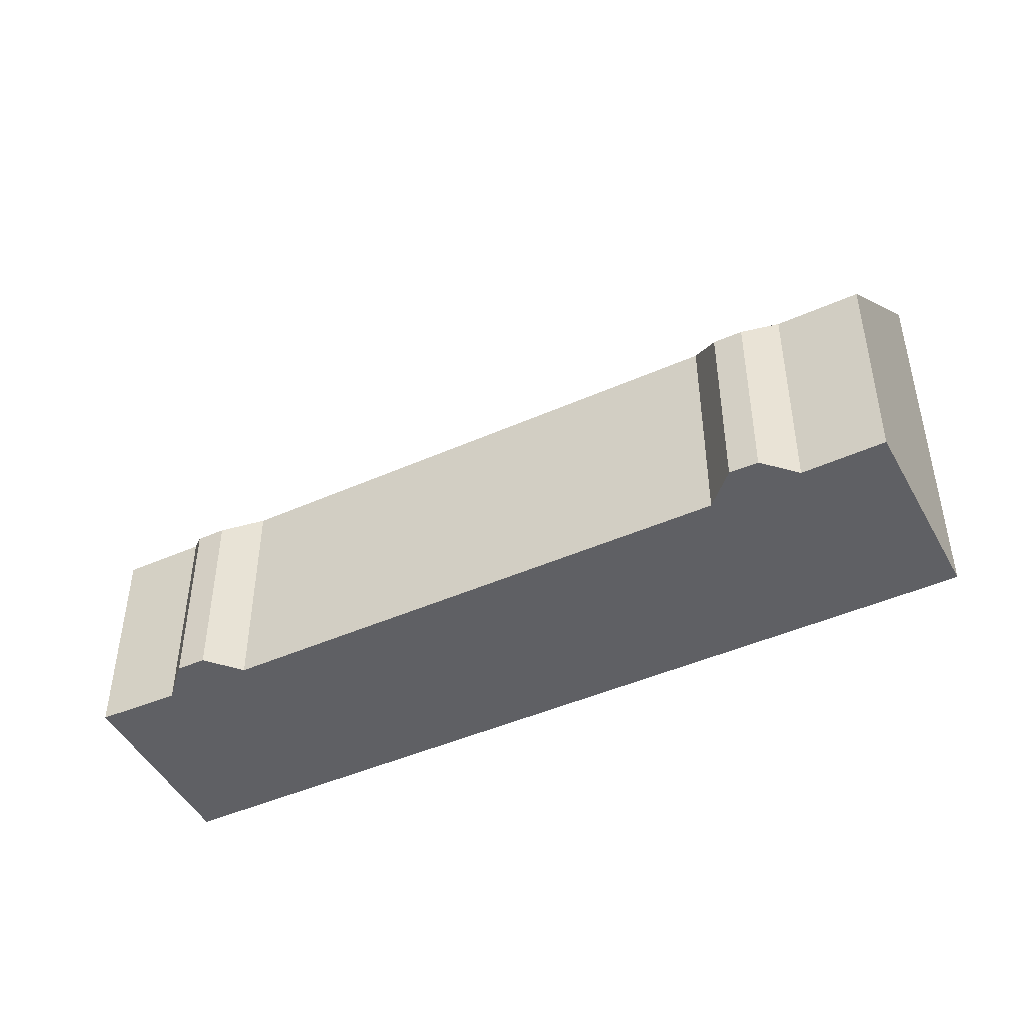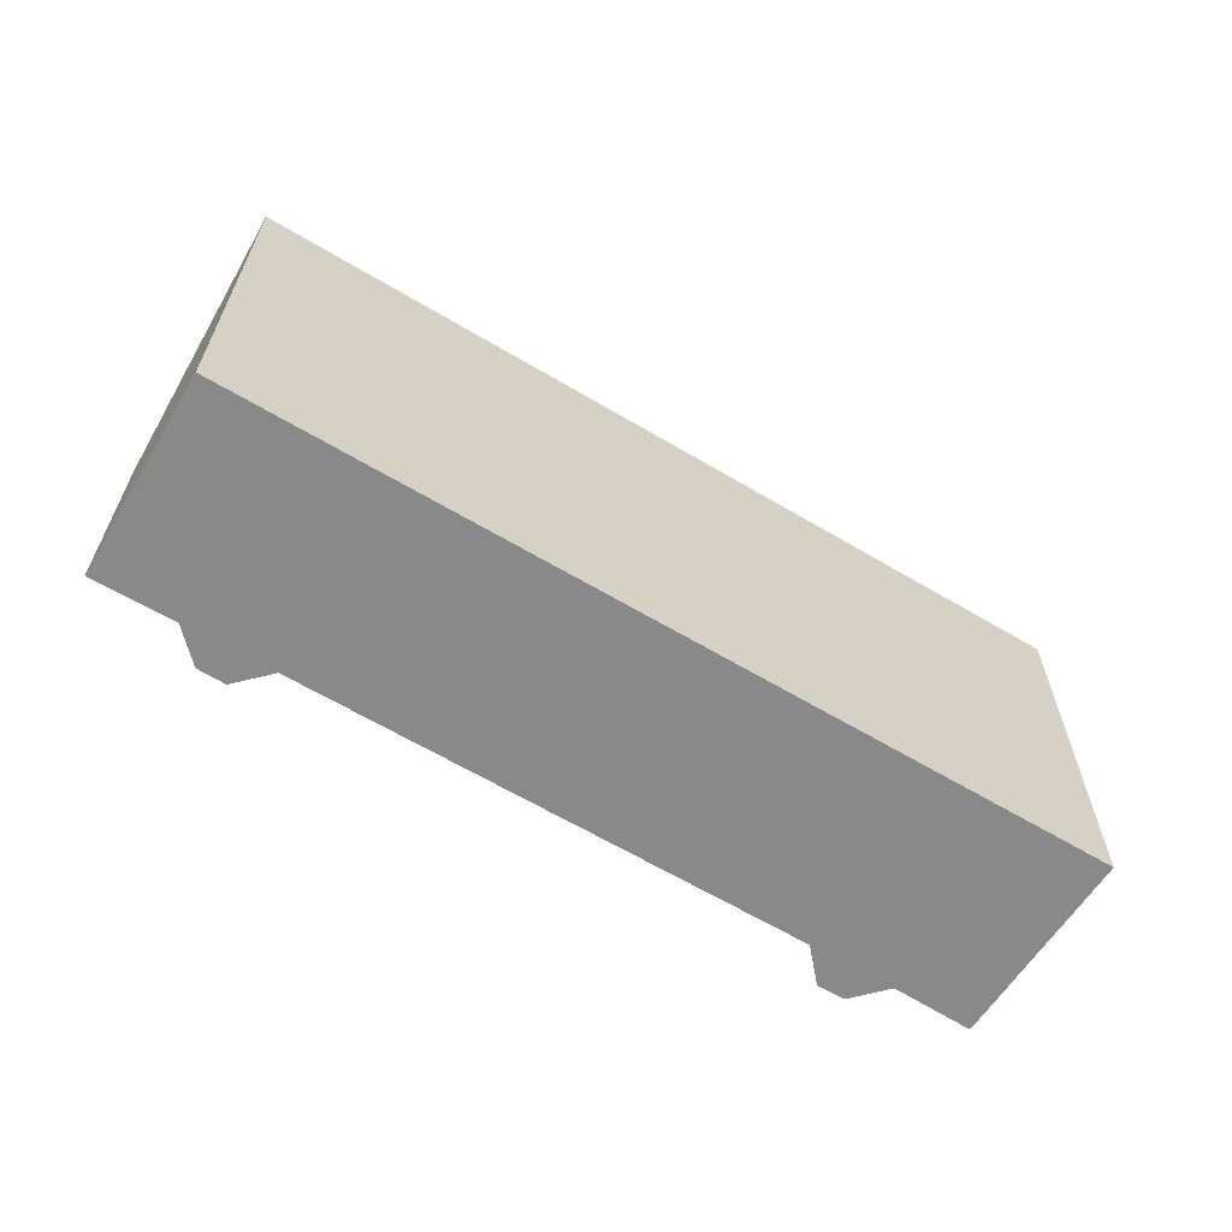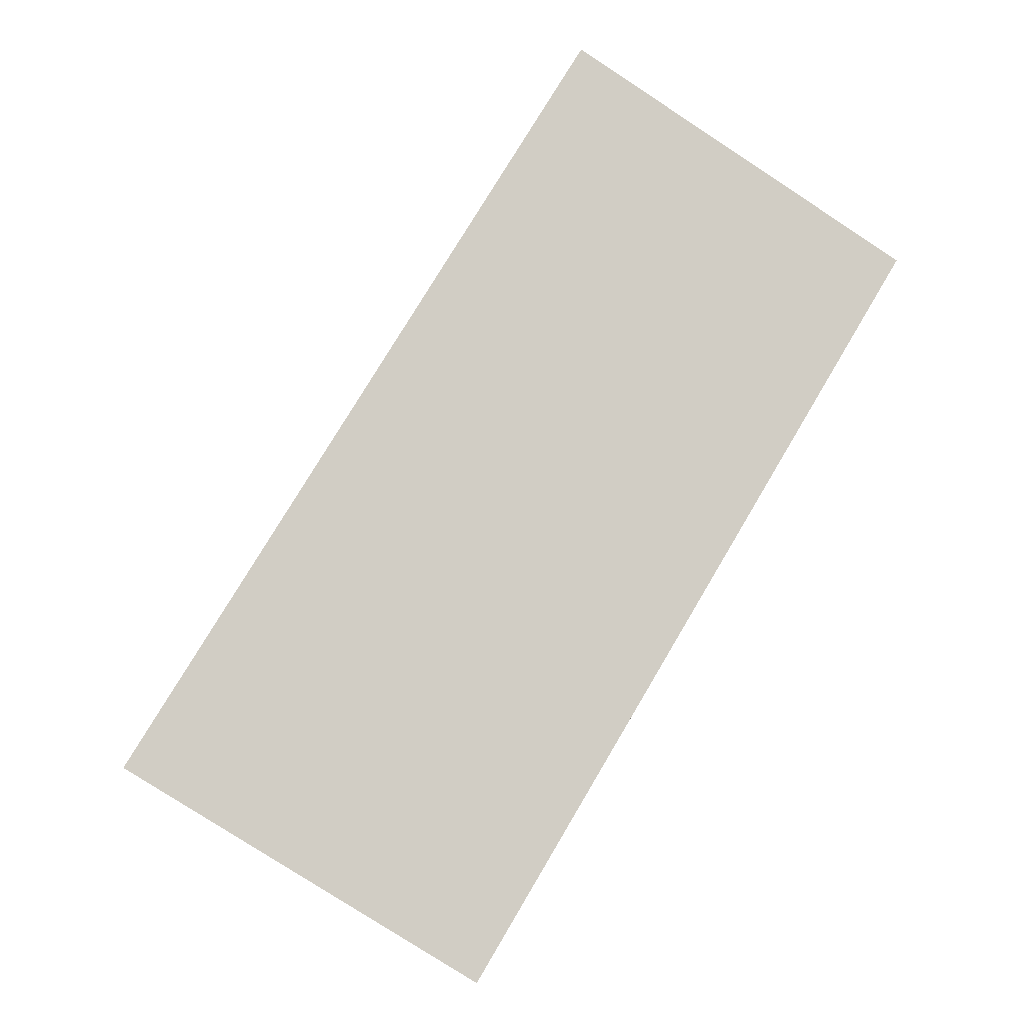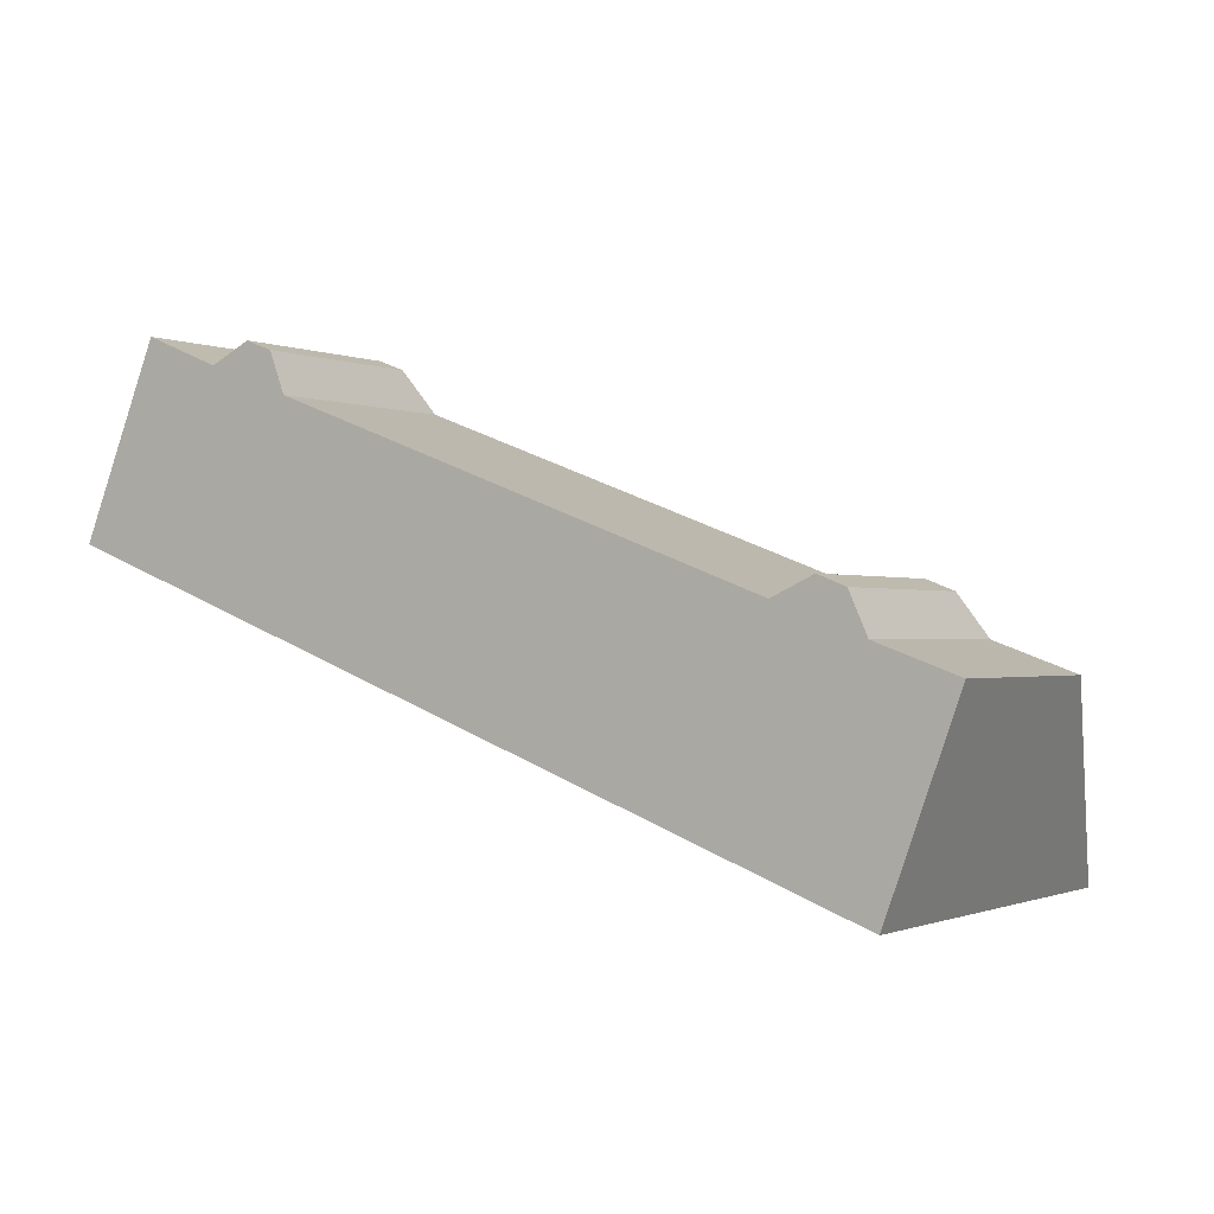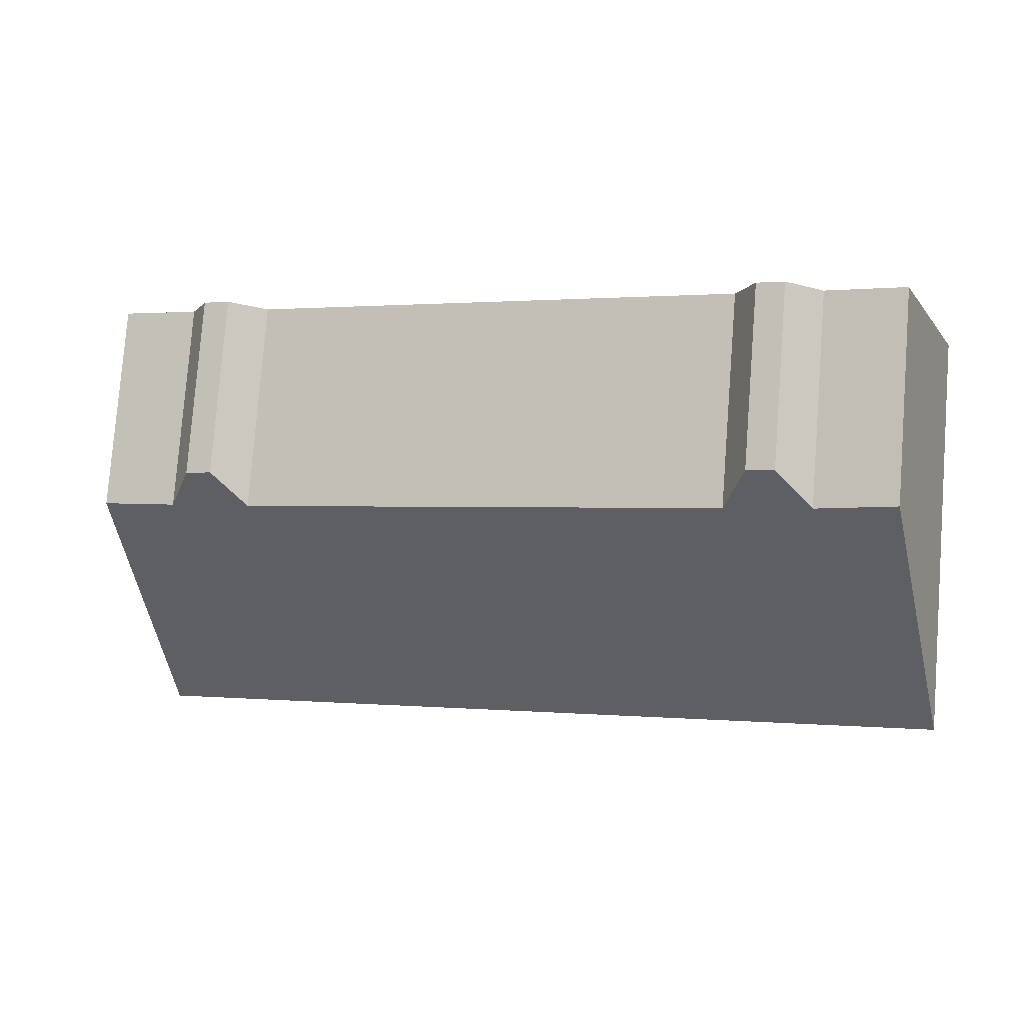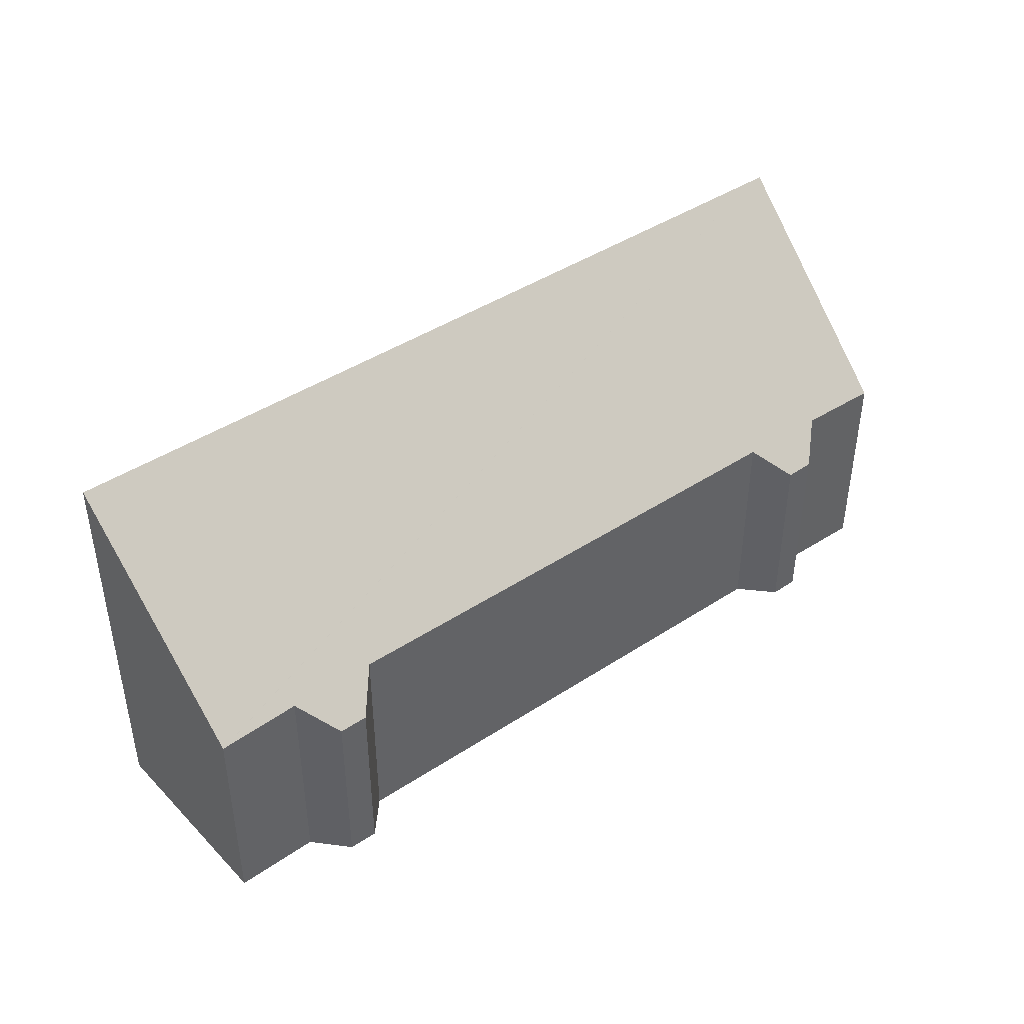
<metadata>
{"format":"obj","ext":"obj","renderer":"f3d","projection":"perspective","resolution":1024,"background":"white","views":[{"elev":-45.2,"azim":47.8,"up":"+Y"},{"elev":-63.3,"azim":169.5,"up":"+Y"},{"elev":-79.5,"azim":-123.0,"up":"+Z"},{"elev":-0.8,"azim":33.5,"up":"+Z"},{"elev":79.5,"azim":-175.6,"up":"+Z"},{"elev":43.2,"azim":-17.2,"up":"+Y"}]}
</metadata>
<code>
v  5.191 4.943 4.678
v  6.326 5.75 3.328
v  4.12 5.747 4.157
v  5.909 4.948 4.404
v  20.32 4.982 -1.033
v  21.5 5.746 -2.351
v  19.24 5.765 -1.528
v  21.03 4.995 -1.314
v  2.083 5.691 4.985
v  0.398 10.72 -0.149
v  0 10.72 6.562e-16
v  21.31 10.72 -7.982
v  2.098 5.691 4.979
v  21.53 10.72 -8.065
v  21.72 10.72 -8.137
v  23.35 6.321 -3.706
v  23.58 5.722 -3.102
v  21.72 4.982e-16 -8.137
v  0 0 0
v  21.53 4.938e-16 -8.065
v  21.31 4.888e-16 -7.982
v  0.398 9.124e-18 -0.149
v  2.083 -3.052e-16 4.985
v  4.12 -2.545e-16 4.157
v  5.191 -2.864e-16 4.678
v  19.24 9.356e-17 -1.528
v  20.32 6.325e-17 -1.033
v  2.098 -3.049e-16 4.979
v  5.909 -2.697e-16 4.404
v  6.326 -2.038e-16 3.328
v  21.03 8.046e-17 -1.314
v  21.5 1.44e-16 -2.351
v  23.58 1.899e-16 -3.102
v  23.35 2.269e-16 -3.706
g defaultobject
f 1 2 3
f 2 1 4
f 5 6 7
f 6 5 8
f 9 10 11
f 10 9 12
f 12 9 13
f 12 13 3
f 12 3 2
f 12 2 7
f 12 7 14
f 14 7 15
f 15 7 16
f 16 7 6
f 16 6 17
f 18 14 15
f 14 18 12
f 12 18 10
f 10 18 11
f 11 18 19
f 19 18 20
f 19 20 21
f 19 21 22
f 19 9 11
f 9 19 23
f 24 1 3
f 1 24 25
f 26 5 7
f 5 26 27
f 23 13 9
f 13 24 3
f 24 13 23
f 24 23 28
f 1 29 4
f 29 1 25
f 2 26 7
f 26 2 30
f 5 31 8
f 31 5 27
f 32 17 6
f 17 32 33
f 4 30 2
f 30 4 29
f 16 18 15
f 18 16 17
f 18 17 34
f 34 17 33
f 8 32 6
f 32 8 31
f 34 20 18
f 20 34 33
f 20 33 32
f 20 32 21
f 21 32 22
f 22 32 26
f 26 32 31
f 26 31 27
f 22 26 30
f 22 30 29
f 22 29 25
f 22 25 24
f 22 24 28
f 22 28 19
f 19 28 23

</code>
